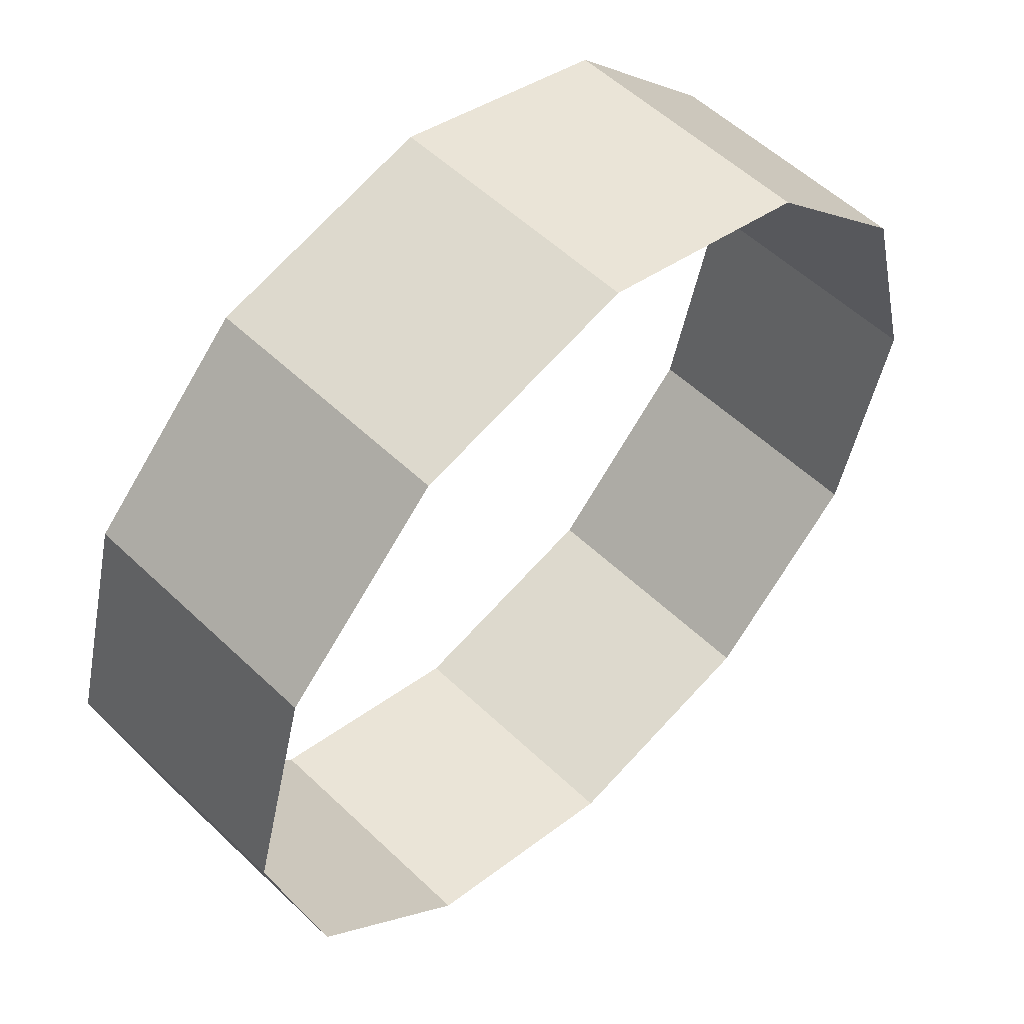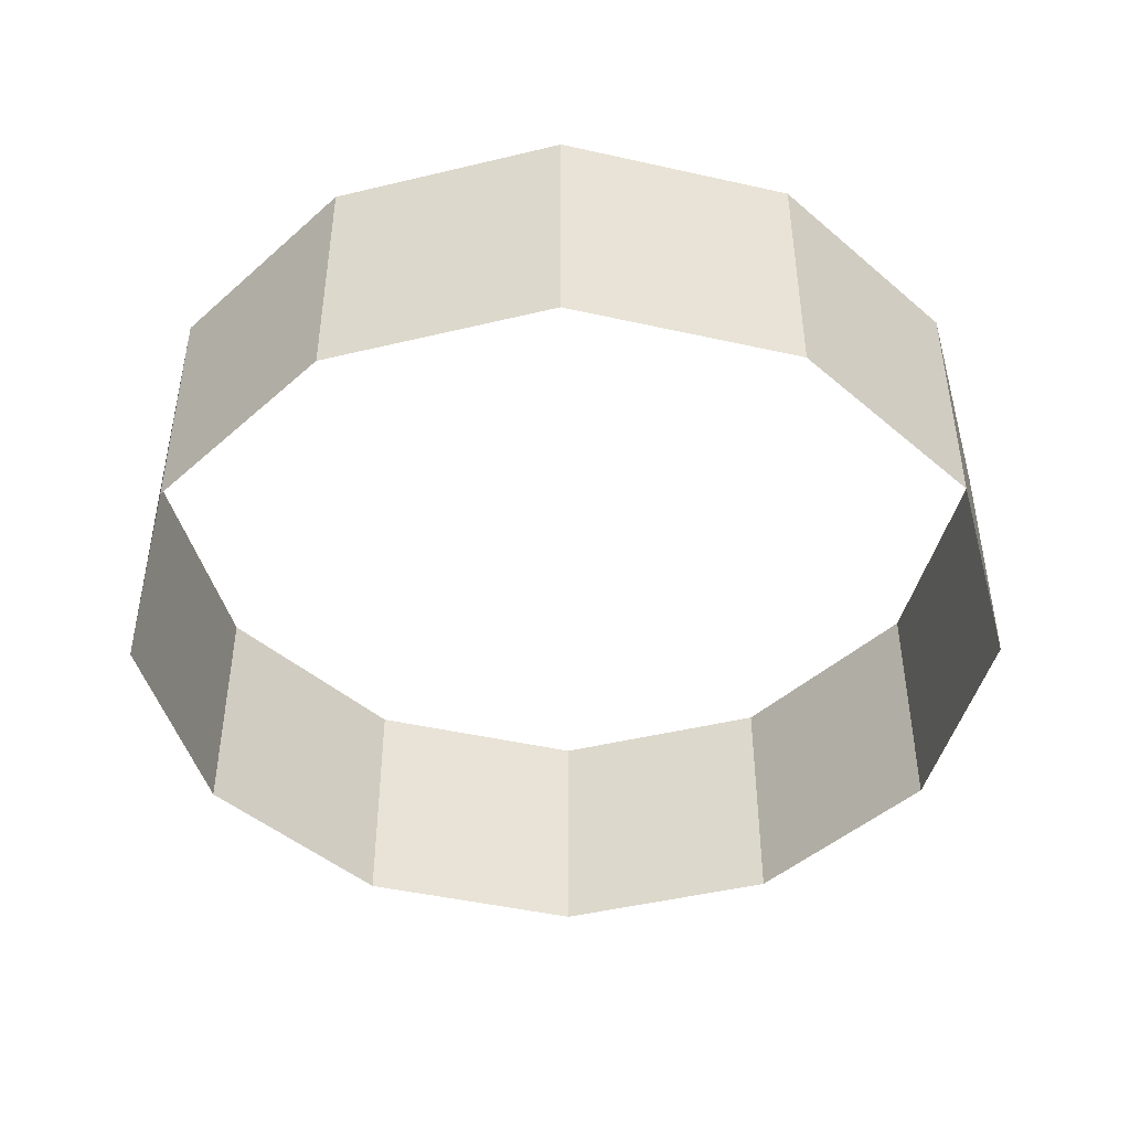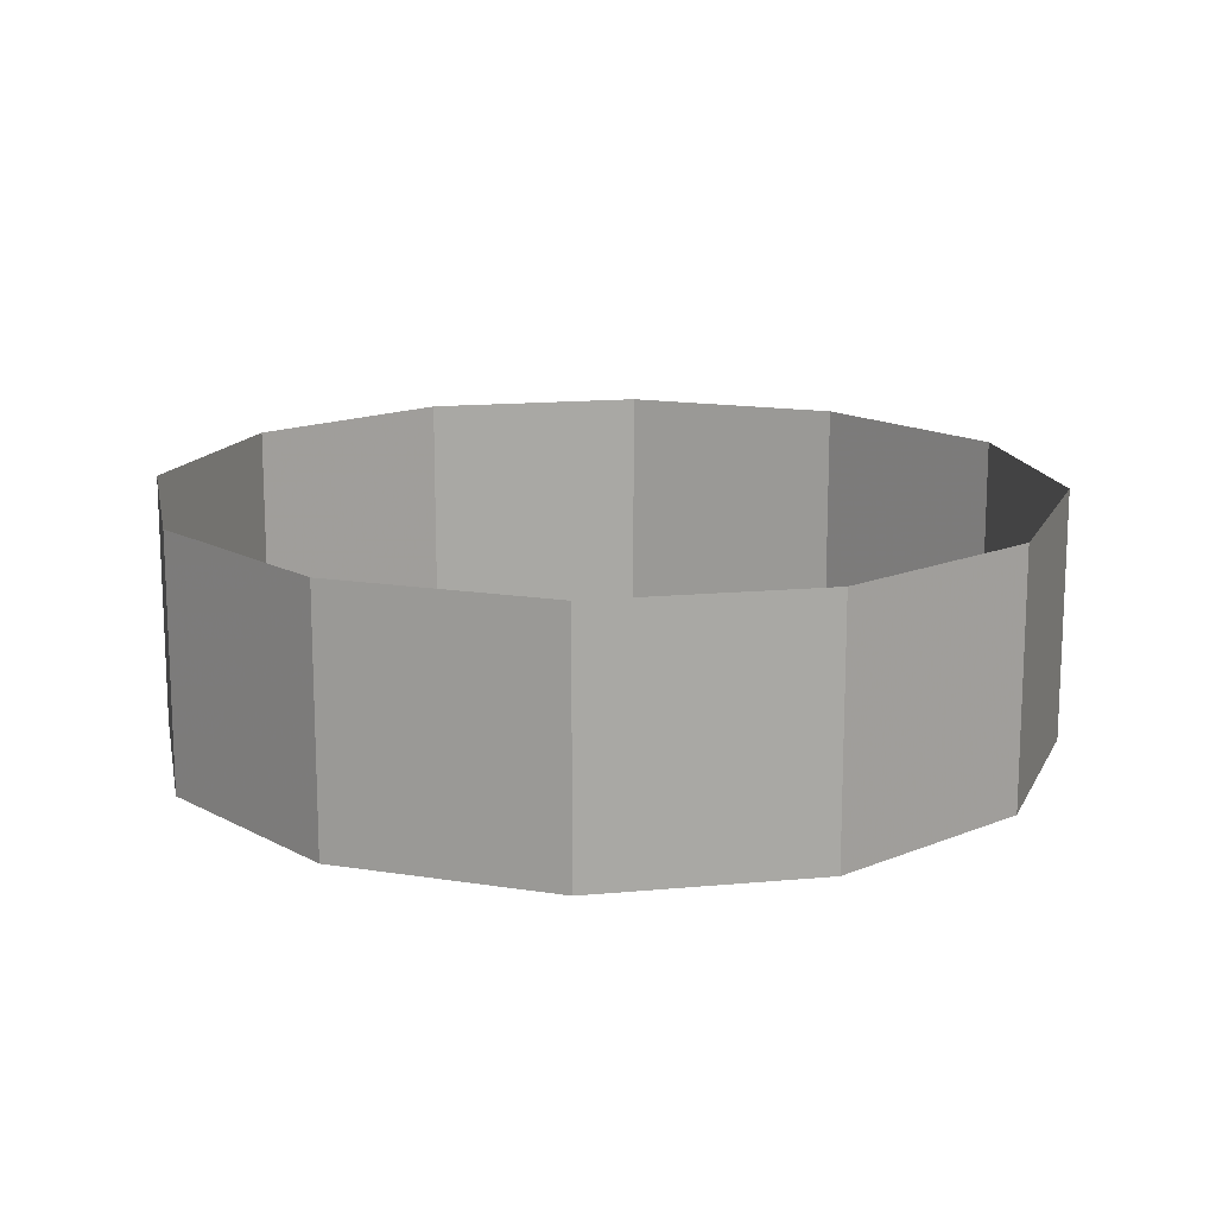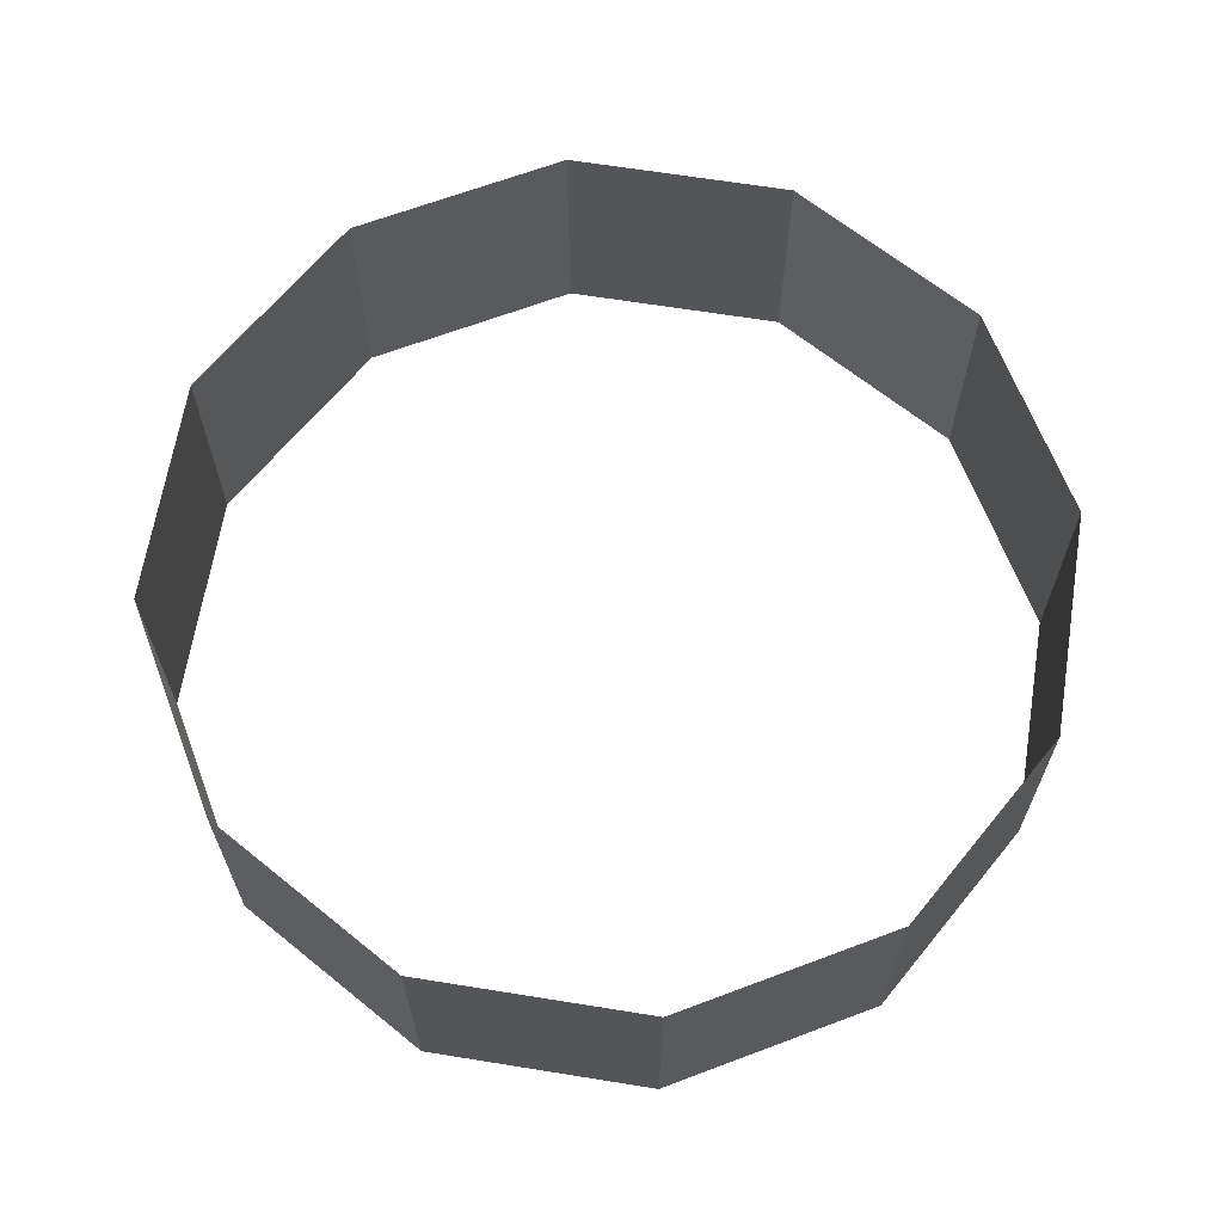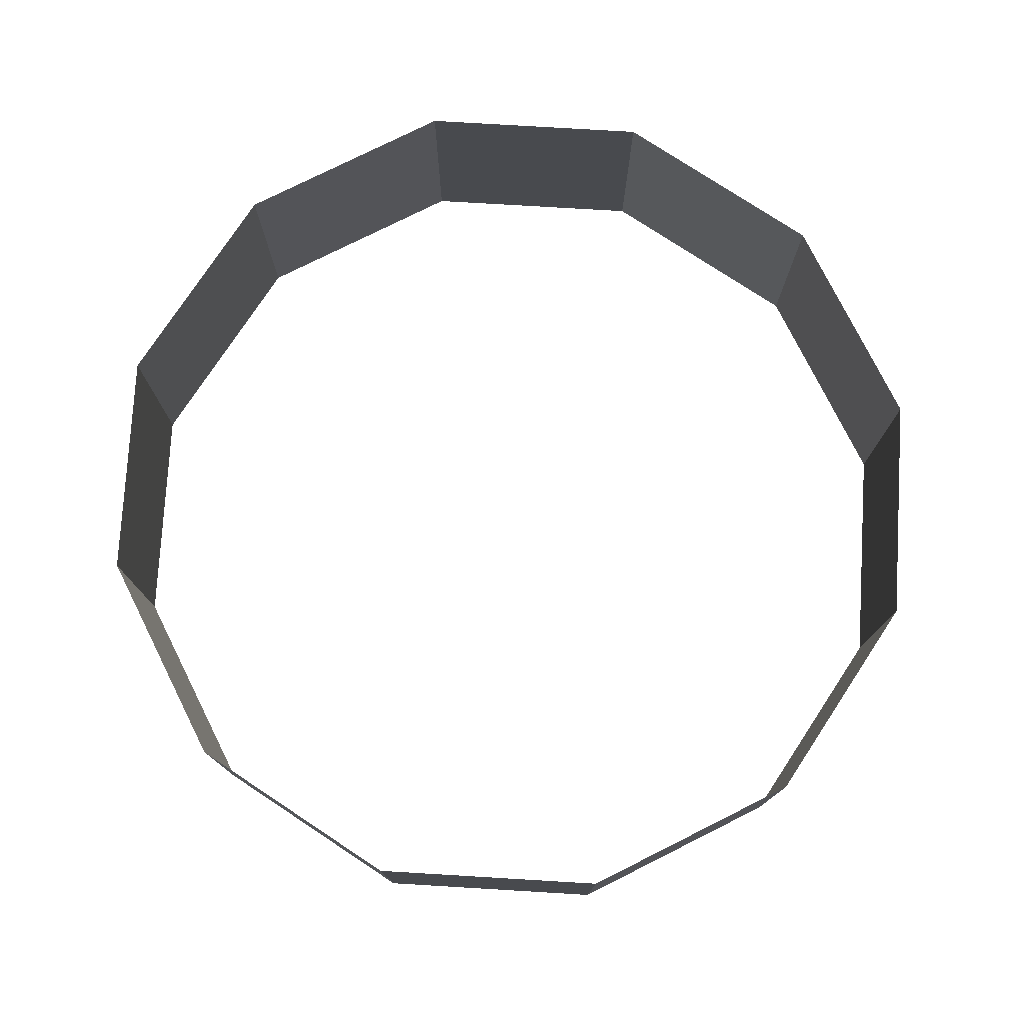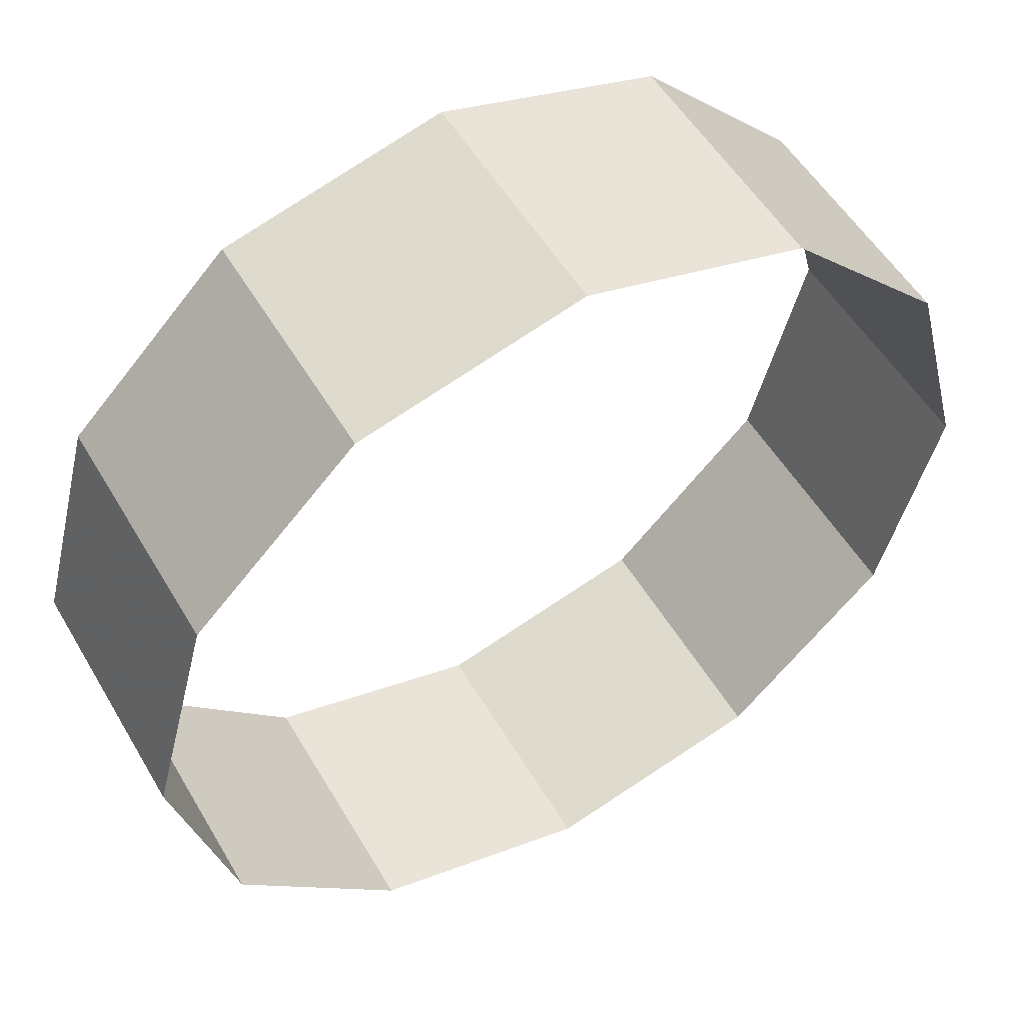
<metadata>
{"format":"obj","ext":"obj","renderer":"f3d","projection":"perspective","resolution":1024,"background":"white","views":[{"elev":54.7,"azim":135.2,"up":"+Z"},{"elev":-45.6,"azim":-29.5,"up":"+Y"},{"elev":15.2,"azim":3.8,"up":"+Y"},{"elev":65.4,"azim":-65.8,"up":"+Y"},{"elev":77.1,"azim":-41.6,"up":"+Y"},{"elev":52.9,"azim":150.2,"up":"+Z"}]}
</metadata>
<code>
v 15.16 0 -8.75 1
v 15.16 9.968 -8.75 1
v 8.75 9.968 -15.16 1
v 8.75 0 -15.16 1
v 1e-06 9.968 -17.5 1
v 1e-06 0 -17.5 1
v -8.75 9.968 -15.16 1
v -8.75 0 -15.16 1
v -15.16 9.968 -8.75 1
v -15.16 0 -8.75 1
v -17.5 9.968 -1e-06 1
v -17.5 0 -1e-06 1
v -15.16 9.968 8.75 1
v -15.16 0 8.75 1
v -8.75 9.968 15.16 1
v -8.75 0 15.16 1
v 0 9.968 17.5 1
v 0 0 17.5 1
v 8.75 9.968 15.16 1
v 8.75 0 15.16 1
v 15.16 9.968 8.75 1
v 15.16 0 8.75 1
v 17.5 9.968 0 1
v 17.5 0 0 1
f 1 2 3
f 1 3 4
f 4 3 5
f 4 5 6
f 6 5 7
f 6 7 8
f 8 7 9
f 8 9 10
f 10 9 11
f 10 11 12
f 12 11 13
f 12 13 14
f 14 13 15
f 14 15 16
f 16 15 17
f 16 17 18
f 18 17 19
f 18 19 20
f 20 19 21
f 20 21 22
f 22 21 23
f 22 23 24
f 24 23 2
f 24 2 1

</code>
